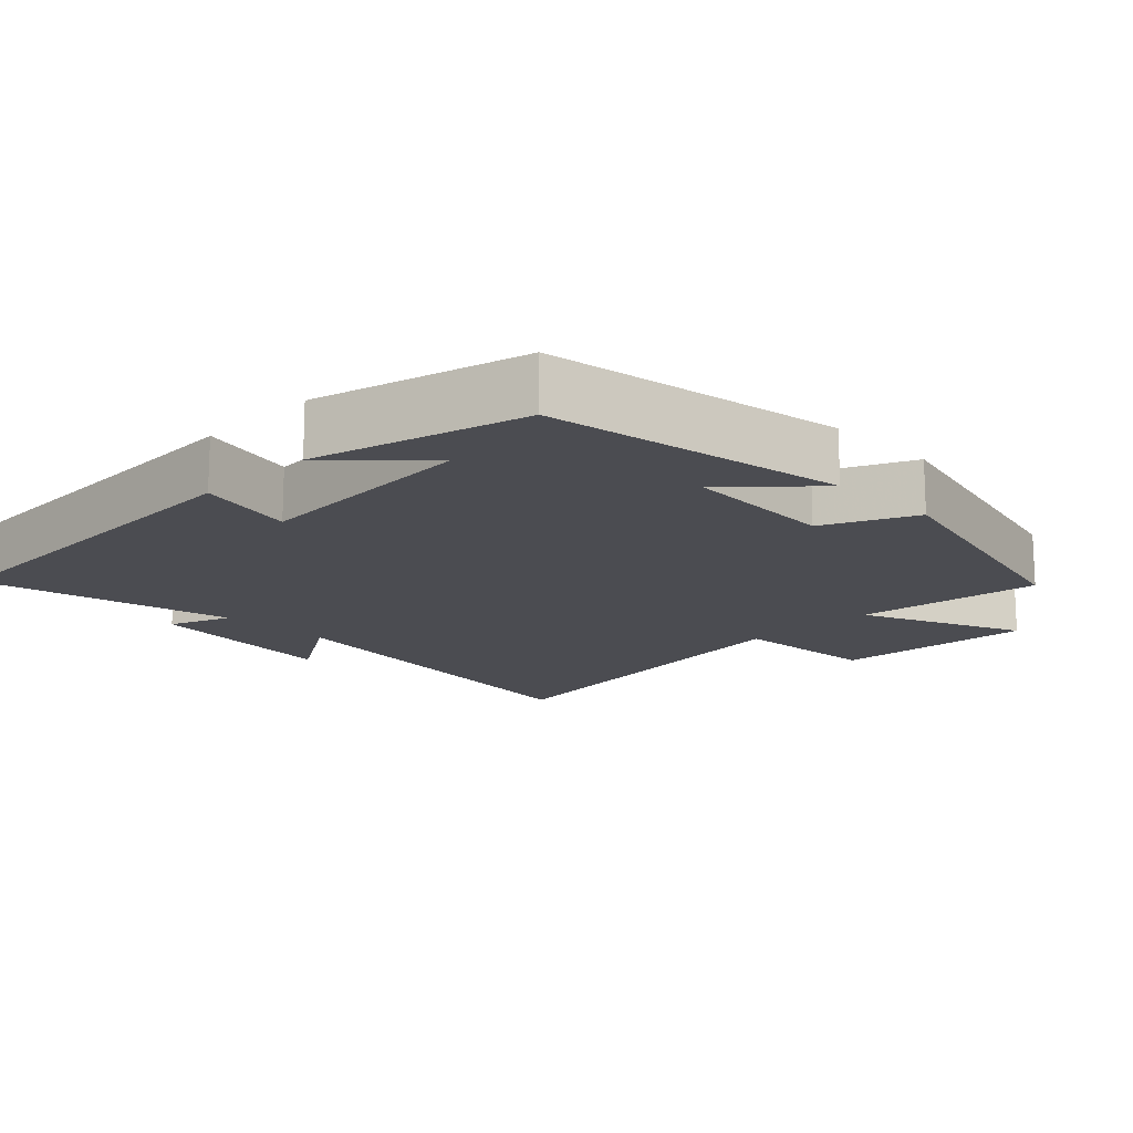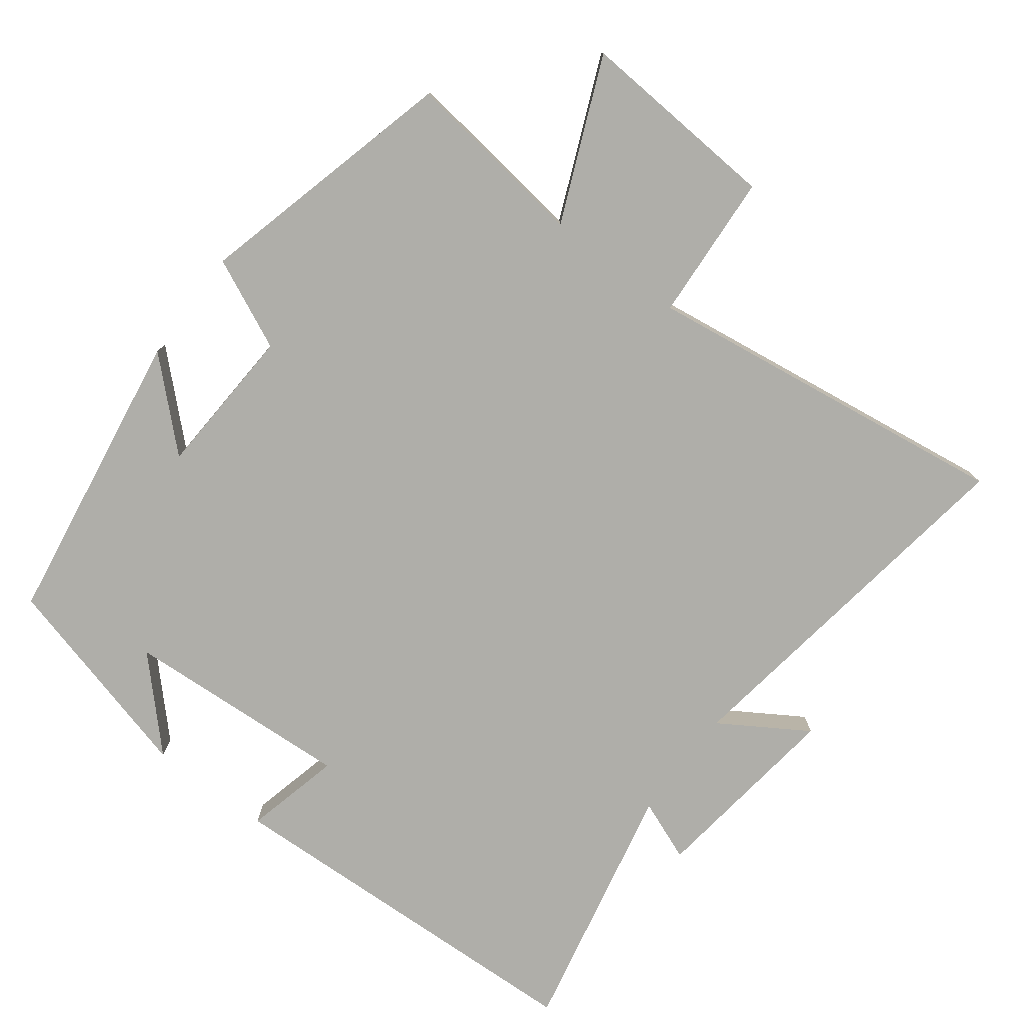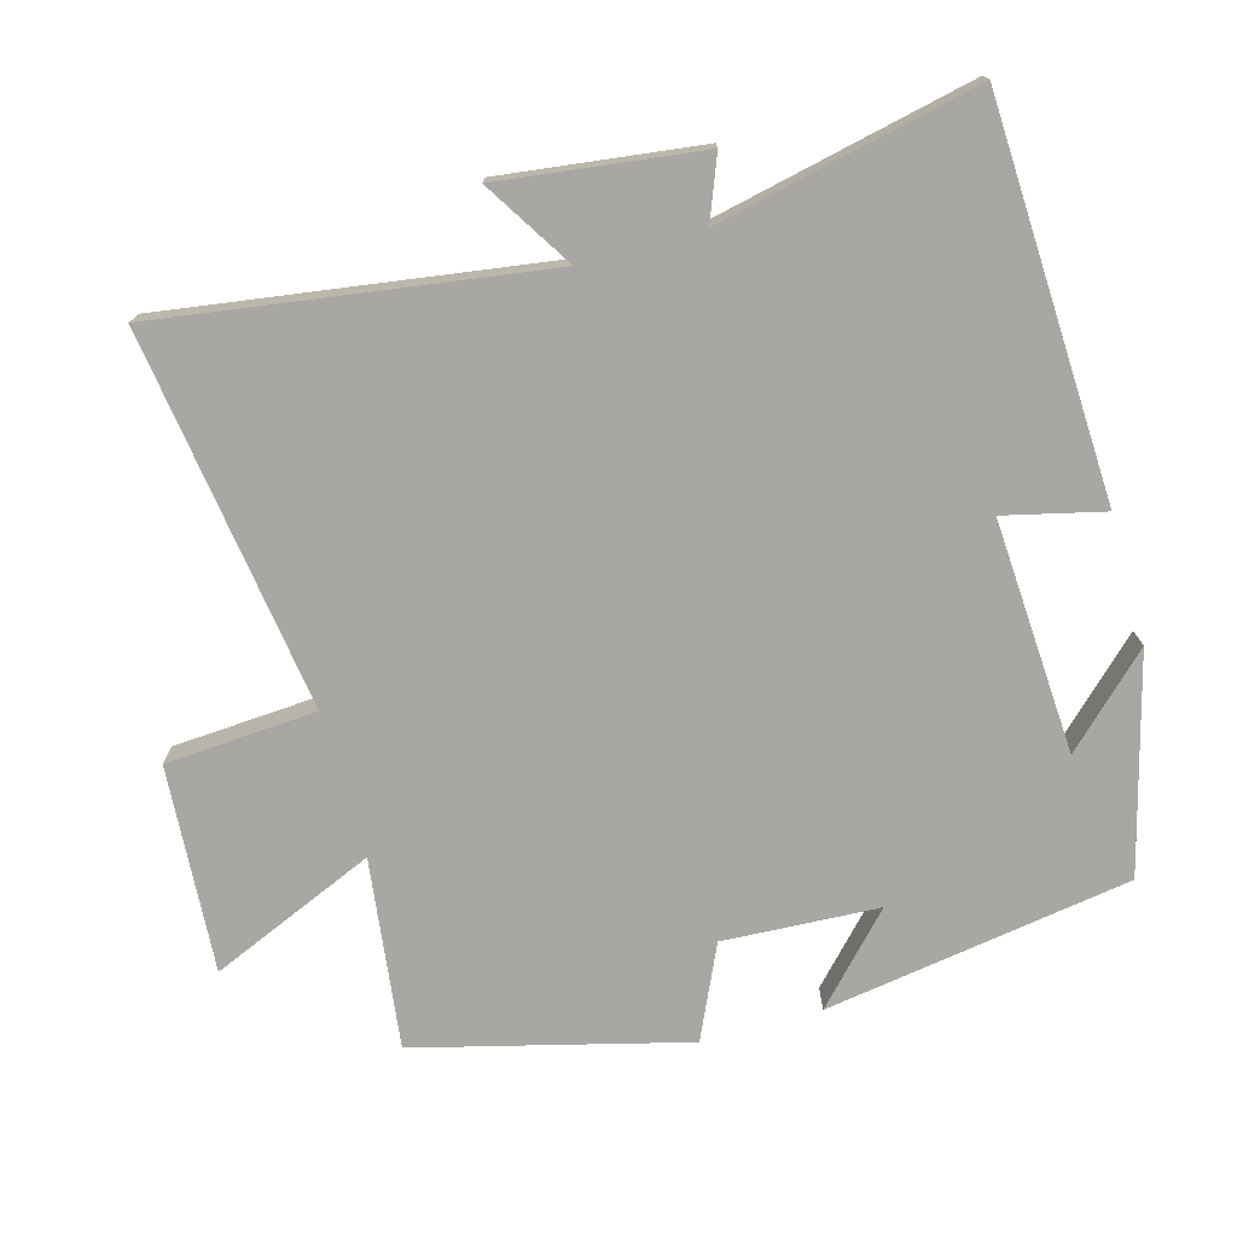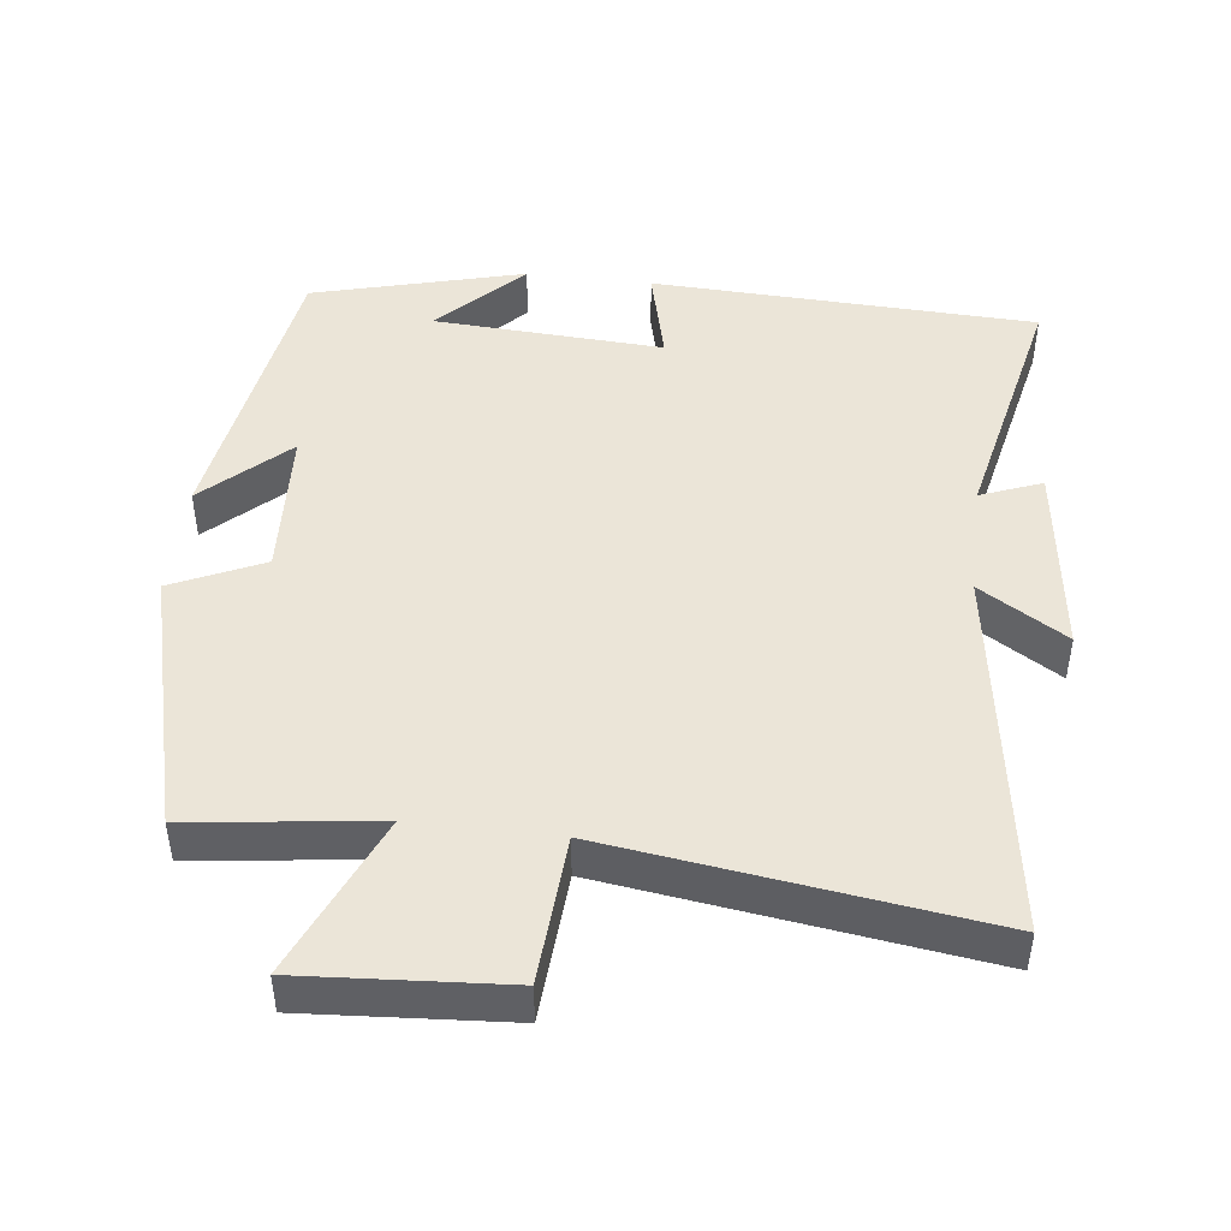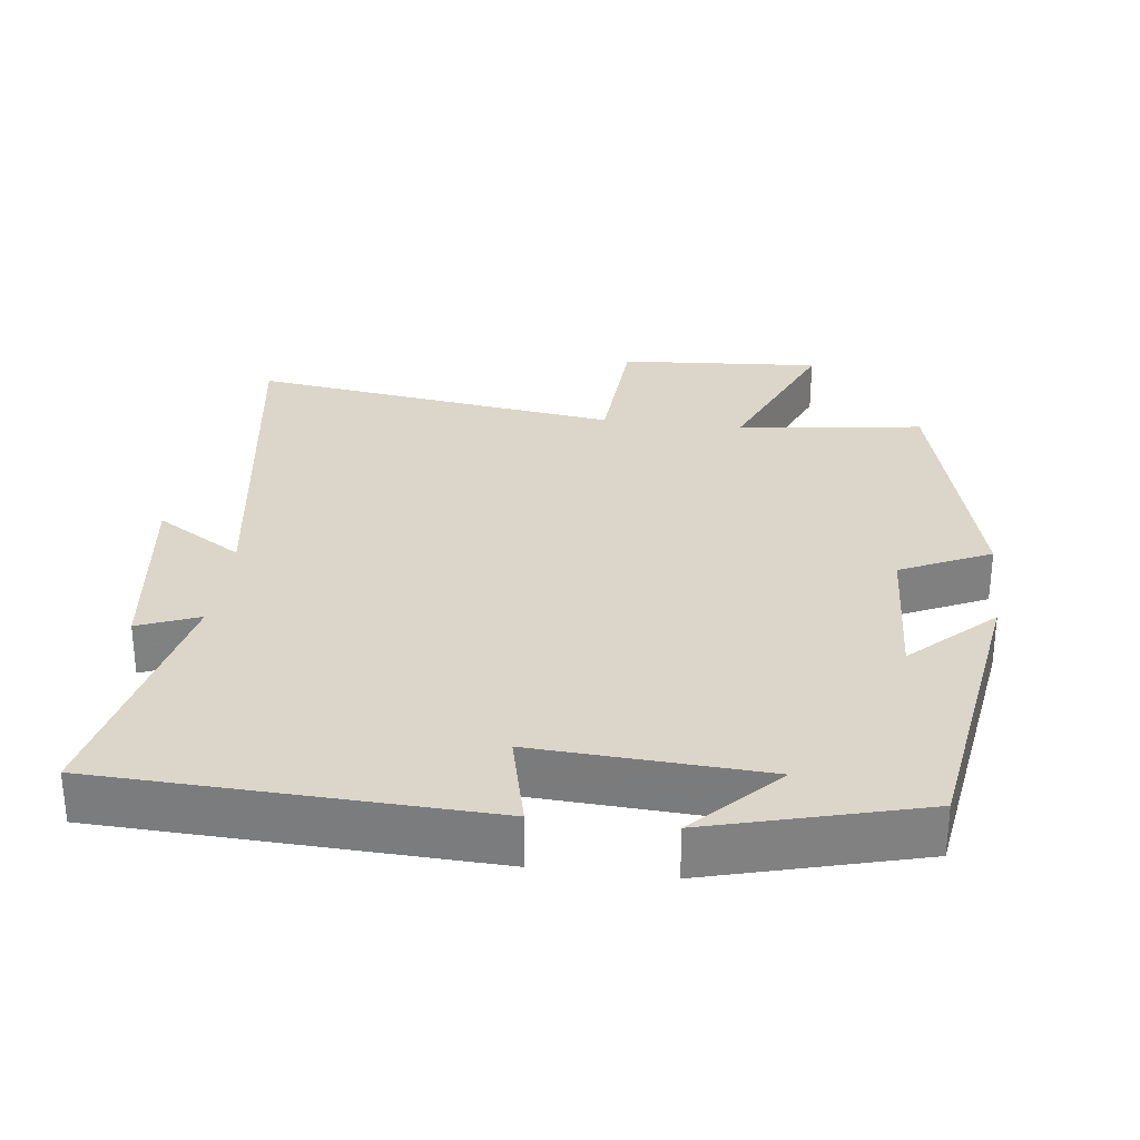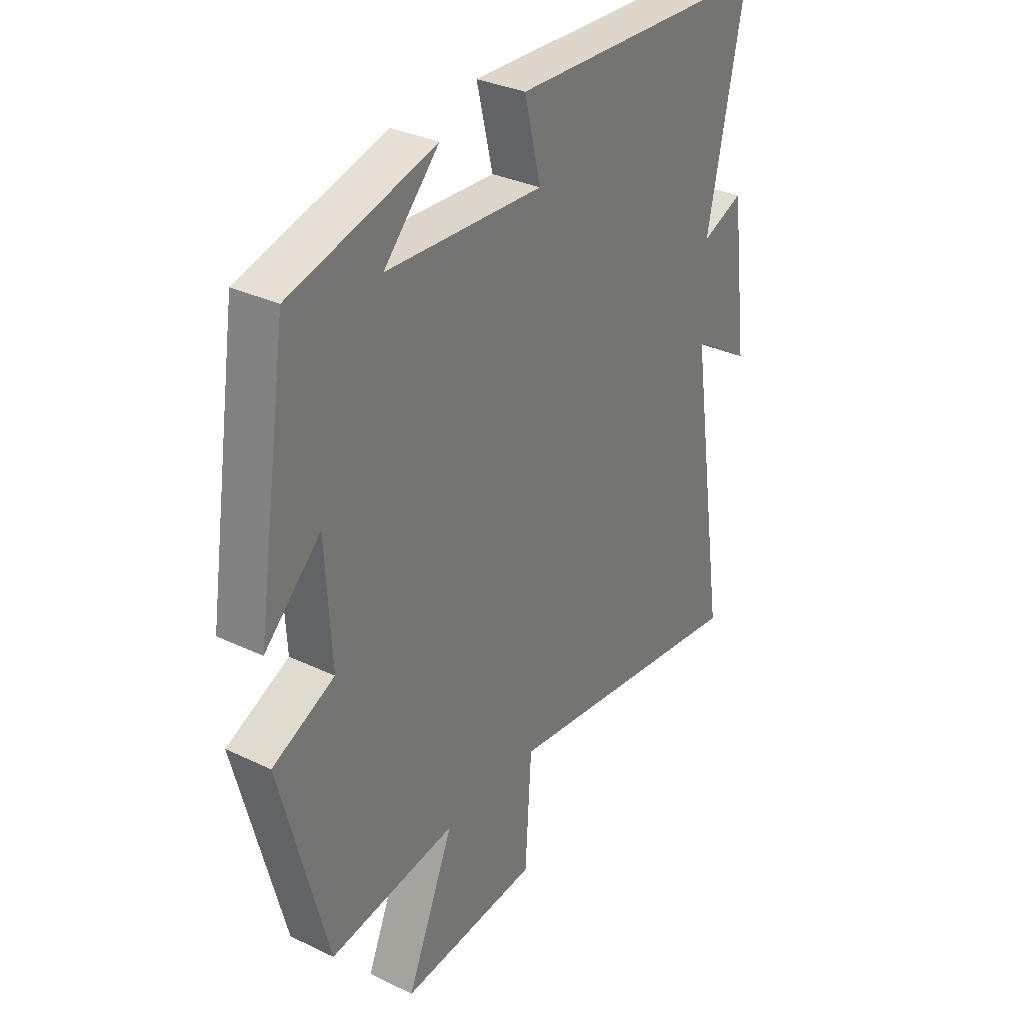
<metadata>
{"format":"obj","ext":"obj","renderer":"f3d","projection":"perspective","resolution":1024,"background":"white","views":[{"elev":-15.4,"azim":45.1,"up":"+Y"},{"elev":-77.5,"azim":143.0,"up":"+Y"},{"elev":-74.6,"azim":-74.2,"up":"+Y"},{"elev":46.0,"azim":-173.1,"up":"+Y"},{"elev":29.9,"azim":7.0,"up":"+Y"},{"elev":32.3,"azim":123.8,"up":"+Z"}]}
</metadata>
<code>
v 0.404 0.07 -0.534
v 0.143 0.07 -0.5
v 0.24 0.07 -0.728
v -0.044 0.07 -0.708
v -0.057 0.07 -0.5
v -0.579 0.07 -0.572
v -0.5 0.07 -0.045
v -0.622 0.07 -0.121
v -0.586 0.07 0.155
v -0.5 0.07 0.121
v -0.576 0.07 0.479
v -0.037 0.07 0.5
v -0.07 0.07 0.364
v 0.252 0.07 0.382
v 0.139 0.07 0.5
v 0.435 0.07 0.421
v 0.5 0.07 -0.001
v 0.385 0.07 0.108
v 0.373 0.07 -0.106
v 0.5 0.07 -0.165
v 0.404 0 -0.534
v 0.143 0 -0.5
v 0.24 0 -0.728
v -0.044 0 -0.708
v -0.057 0 -0.5
v -0.579 0 -0.572
v -0.5 0 -0.045
v -0.622 0 -0.121
v -0.586 0 0.155
v -0.5 0 0.121
v -0.576 0 0.479
v -0.037 0 0.5
v -0.07 0 0.364
v 0.252 0 0.382
v 0.139 0 0.5
v 0.435 0 0.421
v 0.5 0 -0.001
v 0.385 0 0.108
v 0.373 0 -0.106
v 0.5 0 -0.165
f 19 20 1 2
f 18 19 2
f 16 17 18
f 16 18 2
f 14 15 16
f 14 16 2
f 13 14 2
f 10 11 12 13
f 10 13 2
f 7 8 9 10
f 7 10 2 3
f 5 6 7
f 5 7 3
f 3 4 5
f 22 21 40 39
f 22 39 38
f 38 37 36
f 22 38 36
f 36 35 34
f 22 36 34
f 22 34 33
f 33 32 31 30
f 22 33 30
f 30 29 28 27
f 23 22 30 27
f 27 26 25
f 23 27 25
f 25 24 23
f 1 21 22 2
f 2 22 23 3
f 3 23 24 4
f 4 24 25 5
f 5 25 26 6
f 6 26 27 7
f 7 27 28 8
f 8 28 29 9
f 9 29 30 10
f 10 30 31 11
f 11 31 32 12
f 12 32 33 13
f 13 33 34 14
f 14 34 35 15
f 15 35 36 16
f 16 36 37 17
f 17 37 38 18
f 18 38 39 19
f 19 39 40 20
f 20 40 21 1

</code>
